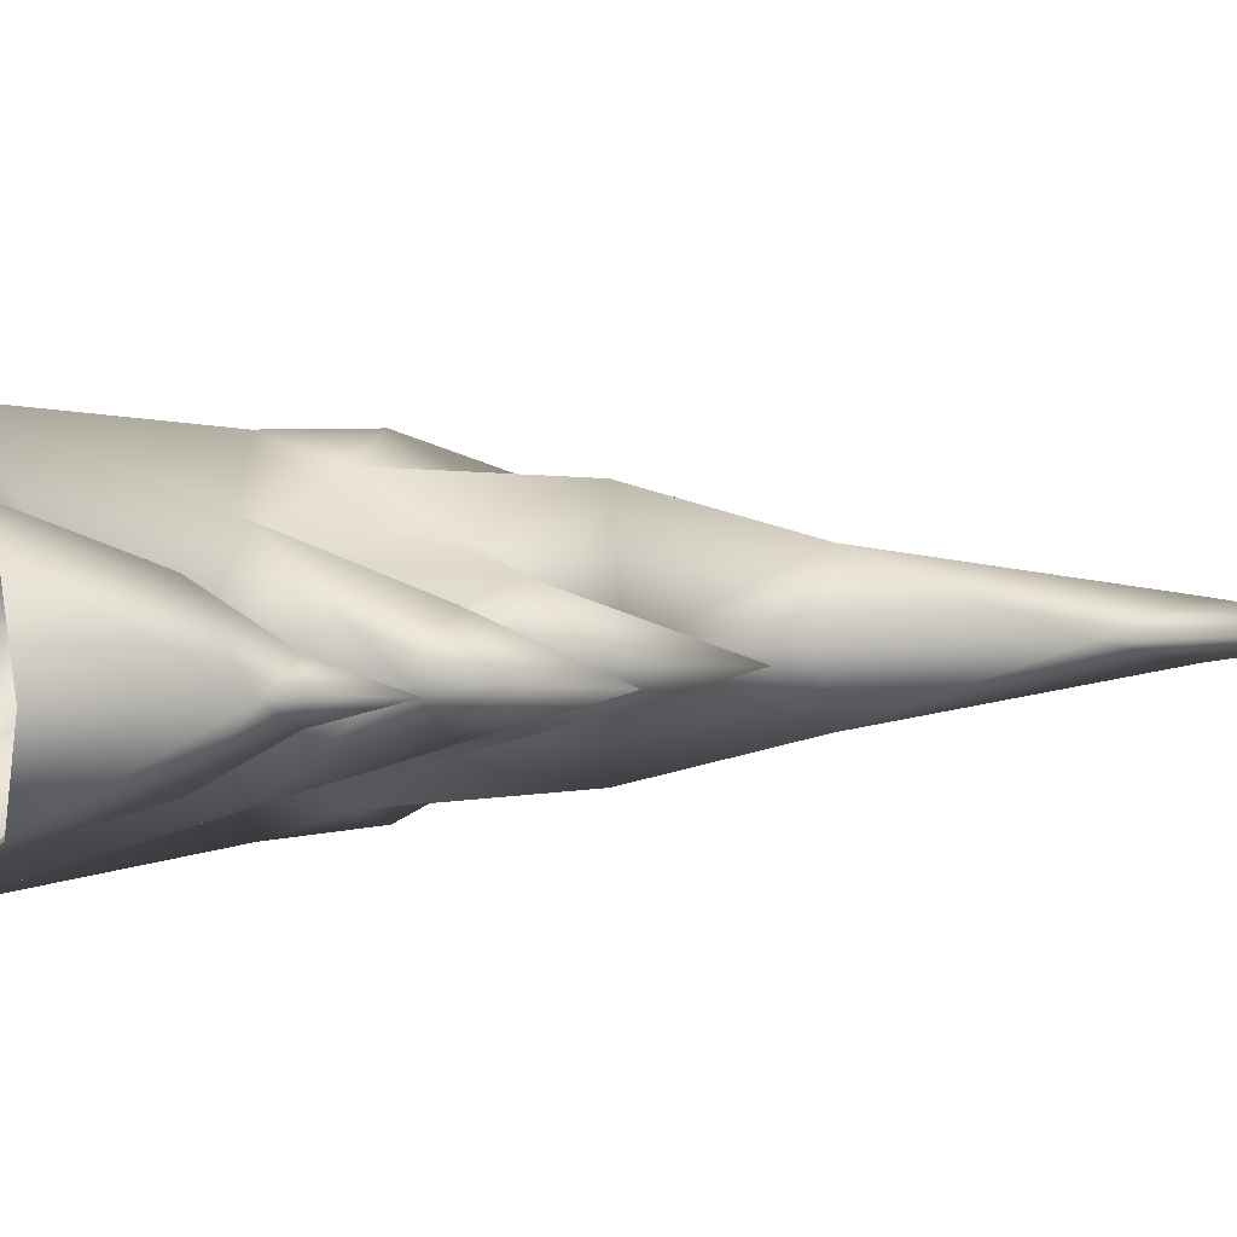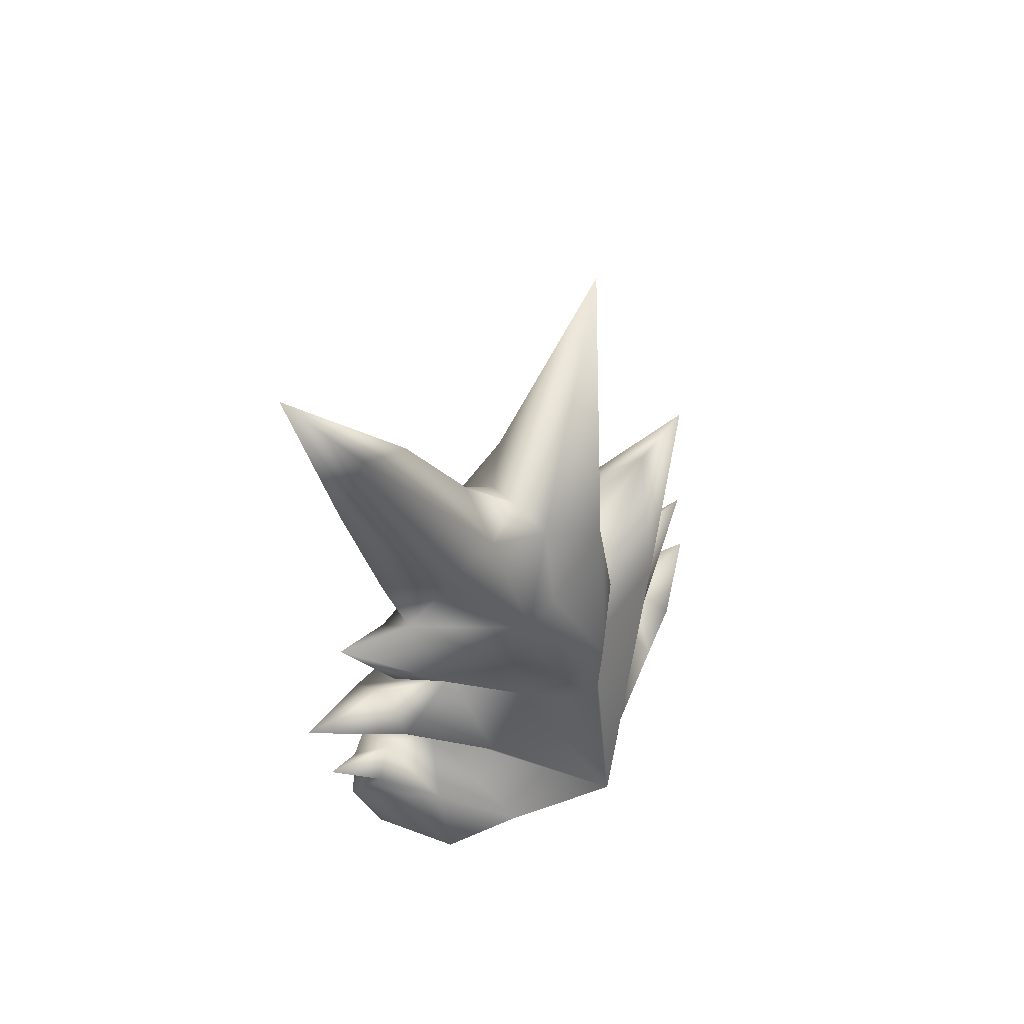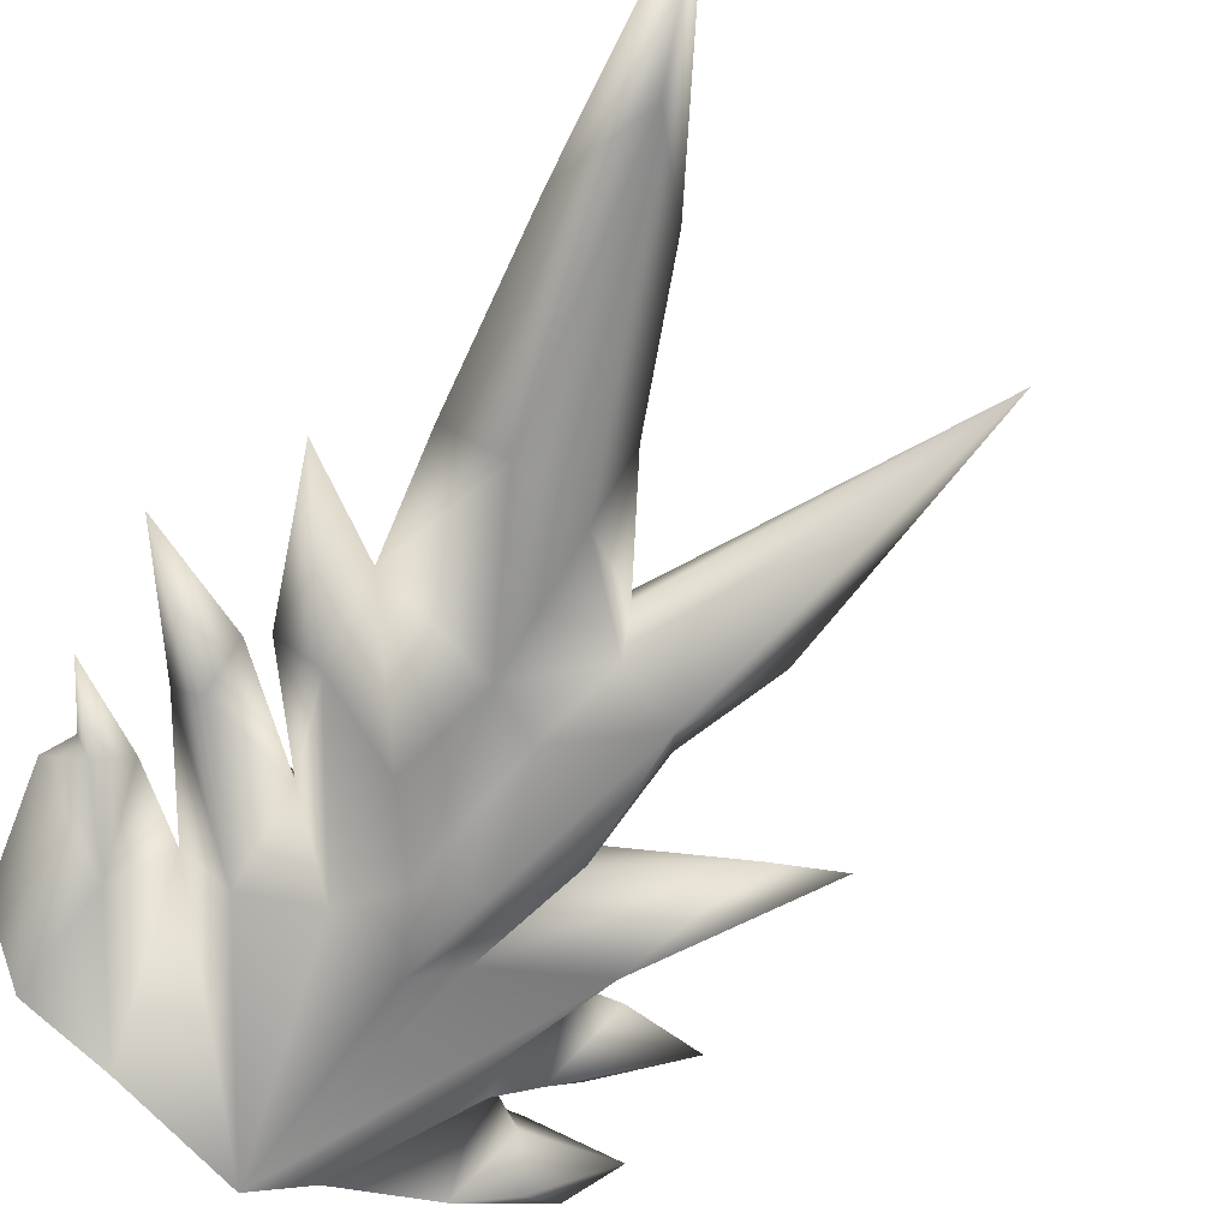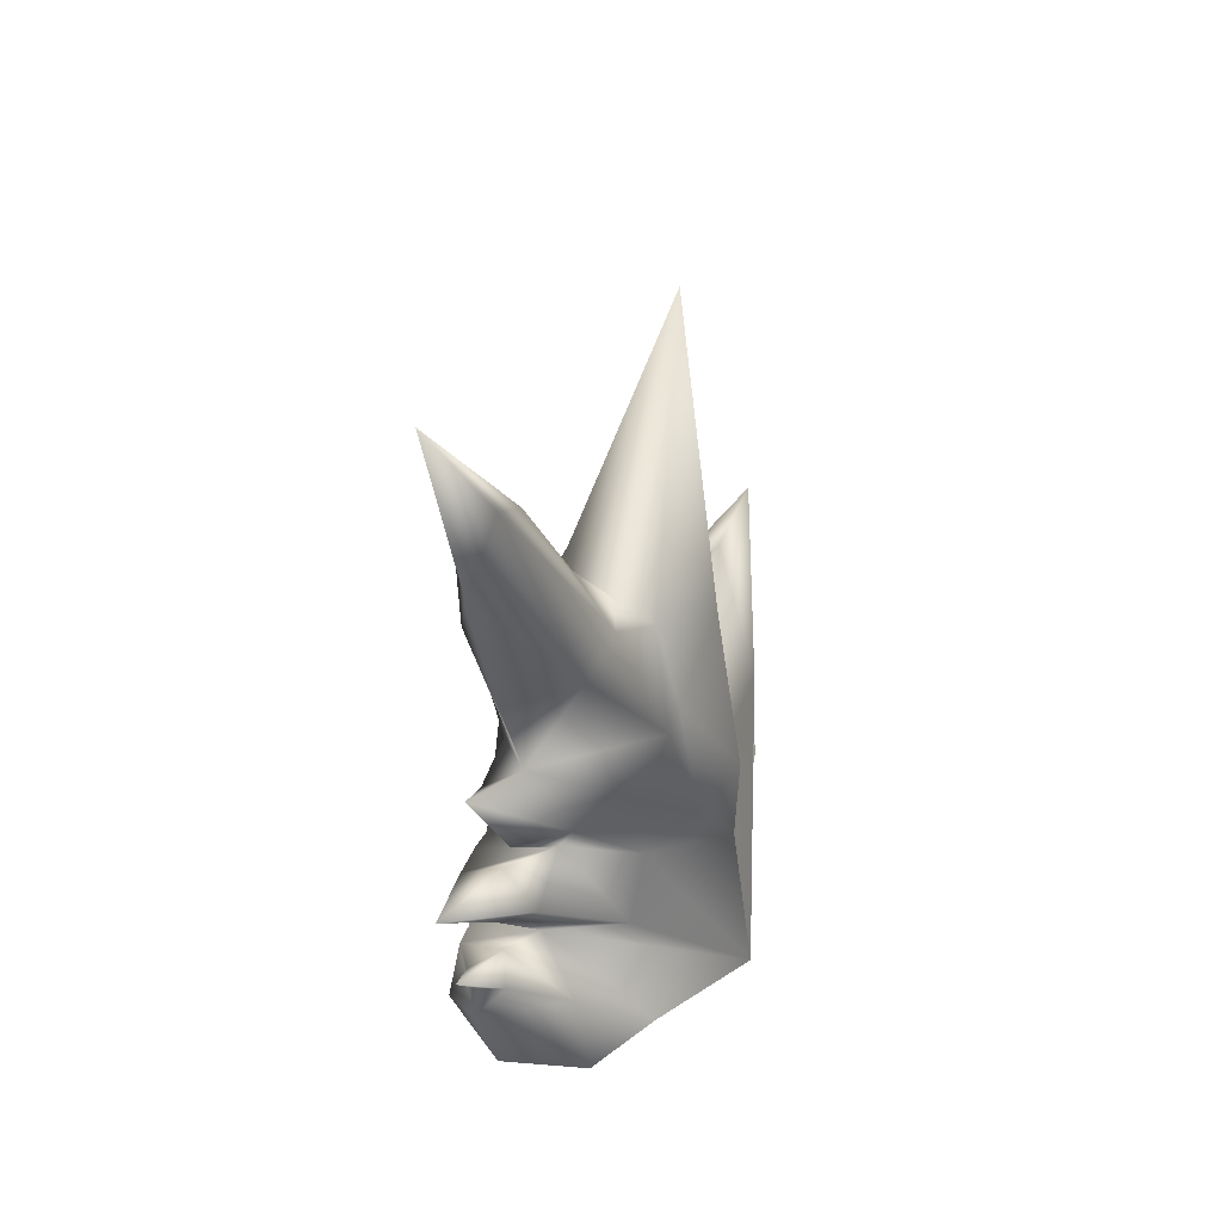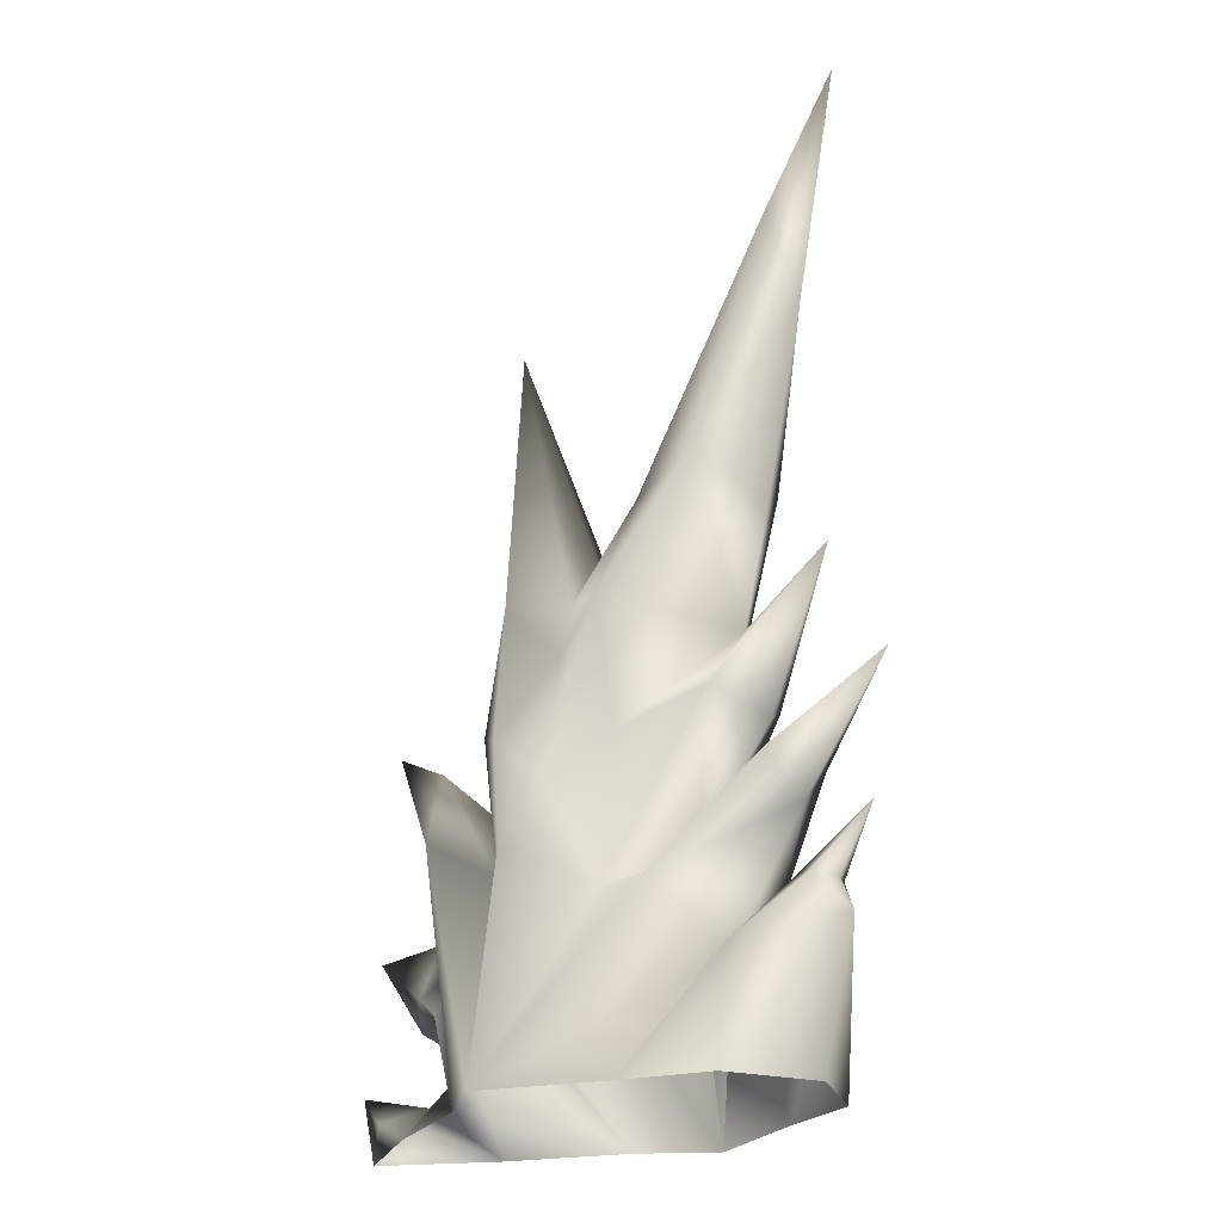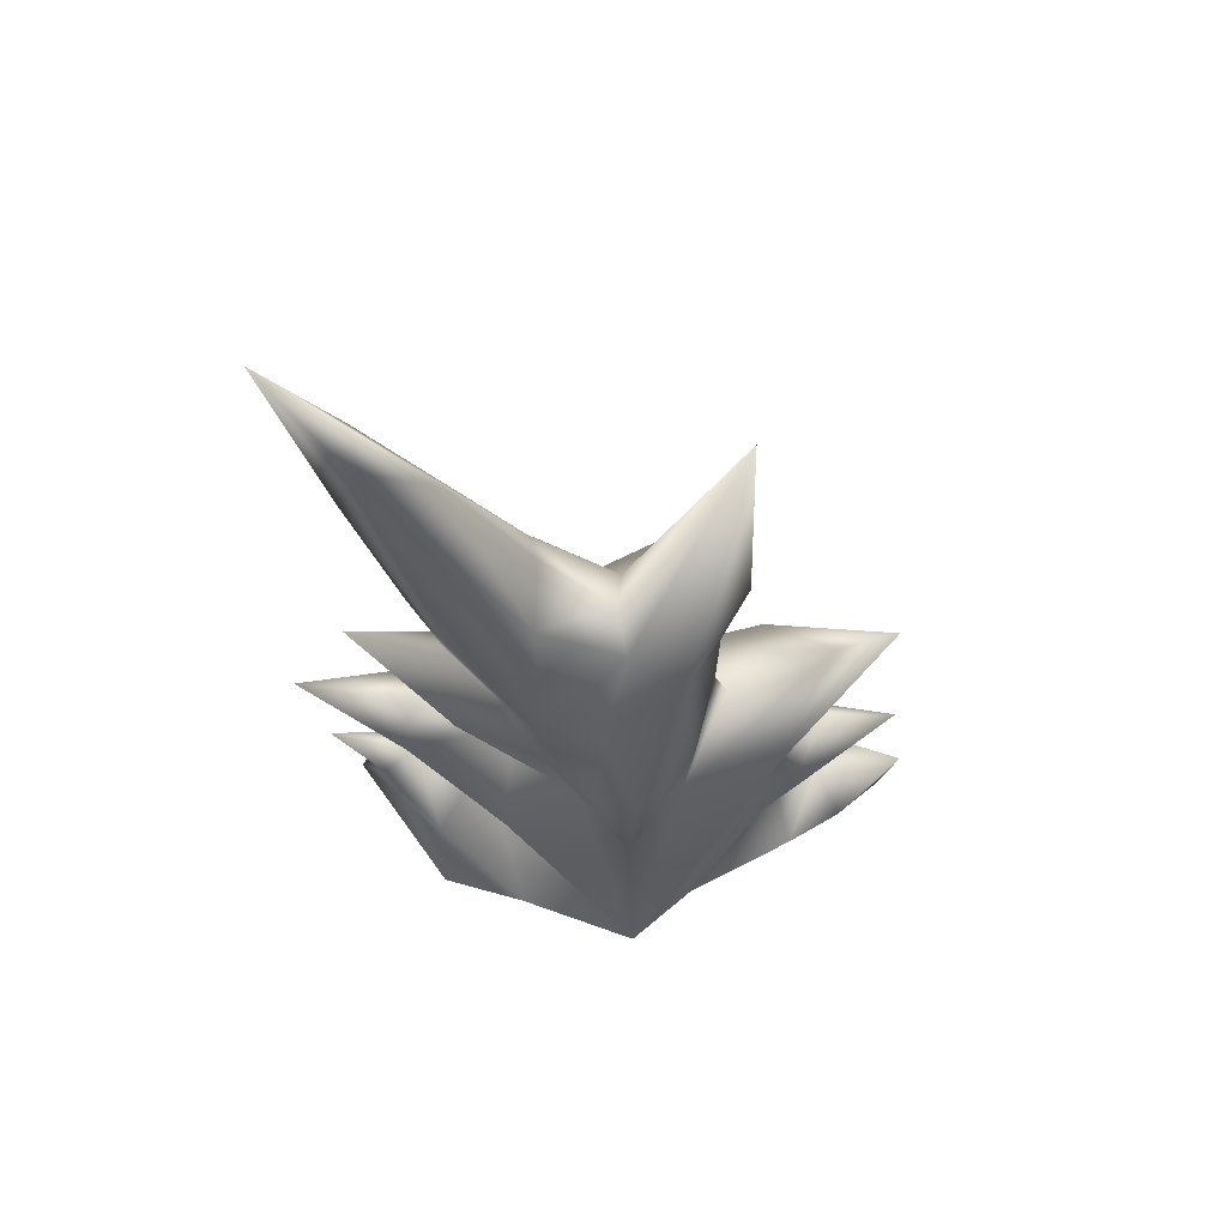
<metadata>
{"format":"obj","ext":"obj","renderer":"f3d","projection":"perspective","resolution":1024,"background":"white","views":[{"elev":7.3,"azim":66.5,"up":"+Z"},{"elev":57.4,"azim":136.5,"up":"+Y"},{"elev":-56.7,"azim":143.9,"up":"+Z"},{"elev":48.9,"azim":120.5,"up":"+Y"},{"elev":-23.7,"azim":41.6,"up":"+Y"},{"elev":65.0,"azim":176.5,"up":"+Y"}]}
</metadata>
<code>
g fcbg_common_crystal_11
v 6.022 -0.0001793 -2.751
v 7.32 -0.0001793 1.335e-05
v 8.453 4.307 1.335e-05
v 5.948 3.543 -2.172
v 3.348 -0.0001793 -3.683
v 7.639 5.398 -0.7203
v 8.009 5.309 1.335e-05
v 9.236 7.218 1.335e-05
v 6.601 5.645 1.335e-05
v 4.4 3.911 1.335e-05
v -0.3433 -0.0009117 -5.288
v 3.722 5.638 -2.899
v 6.979 7.679 1.335e-05
v 6.668 8.875 -1.398
v 9.938 11.4 1.335e-05
v 6.414 9.862 1.335e-05
v 3.275 7.173 1.335e-05
v 1.348 5.927 -2.043
v 4.988 11.13 -1.622
v 5.923 10.31 1.335e-05
v 8.084 15.08 1.335e-05
v 5.062 13.16 1.335e-05
v 2.343 10.16 -2.485
v 0.8719 8.67 -3.686
v 2.336 14.02 -3.348
v -0.2045 6.867 -4.431
v 4.826 18.16 -2.038
v 6.05 16.99 1.335e-05
v 7.396 22.96 1.335e-05
v 6.786 26.11 -0.7268
v 8.902 30.5 1.335e-05
v 4.567 23.85 1.335e-05
v 2.366 17.58 -1.56
v 2.159 19.12 1.335e-05
v -0.09231 15.75 1.335e-05
v -0.3351 15.06 -1.361
v -3.745 25.21 1.335e-05
v 0.4203 12.84 -2.64
v -1.848 14.96 -2.623
v -4.044 16.38 1.335e-05
v -3.293 12.98 1.335e-05
v -0.5083 10.03 -4.352
v -2.36 10.94 -2.849
v -3.225 10.07 1.335e-05
v -2.037 6.778 -2.552
v -3.641 8.933 1.335e-05
v -6.905 11.69 1.335e-05
v -5.059 8.457 -2.479
v -8.842 12.66 1.335e-05
v -2.44 -0.0009117 -3.707
v -4.909 5.909 1.335e-05
v -4.896 3.413 -2.095
v -6.017 4.122 -1.608
v -6.839 6.26 1.335e-05
v -9.374 6.093 1.335e-05
v -7.505 3.645 1.335e-05
v -5.372 2.449 1.335e-05
v -6.041 -0.0009117 -2.08
v -7.141 1.395 1.335e-05
v -7.717 0.7669 -1.46
v -9.938 2.058 1.335e-05
v -9.42 -0.0009117 1.335e-05
v 6.022 -0.0001793 2.751
v 8.453 4.307 1.335e-05
v 7.32 -0.0001793 1.335e-05
v 5.948 3.543 2.172
v 3.348 -0.0001793 3.683
v 7.639 5.398 0.7203
v 8.009 5.309 1.335e-05
v 9.236 7.218 1.335e-05
v 6.601 5.645 1.335e-05
v 4.4 3.911 1.335e-05
v -0.3433 -0.0009117 5.288
v 3.722 5.638 2.899
v 6.979 7.679 1.335e-05
v 6.668 8.875 1.397
v 9.938 11.4 1.335e-05
v 6.414 9.862 1.335e-05
v 3.275 7.173 1.335e-05
v 1.348 5.927 2.043
v 4.988 11.13 1.622
v 5.923 10.31 1.335e-05
v 8.084 15.08 1.335e-05
v 5.062 13.16 1.335e-05
v 2.343 10.16 2.485
v 0.8719 8.67 3.686
v 2.336 14.02 3.348
v -0.2045 6.867 4.431
v 4.826 18.16 2.038
v 6.05 16.99 1.335e-05
v 7.396 22.96 1.335e-05
v 6.786 26.11 0.7268
v 8.902 30.5 1.335e-05
v 4.567 23.85 1.335e-05
v 2.366 17.58 1.56
v 2.159 19.12 1.335e-05
v -0.09231 15.75 1.335e-05
v -0.3351 15.06 1.361
v -3.745 25.21 1.335e-05
v 0.4203 12.84 2.64
v -1.848 14.96 2.623
v -4.044 16.38 1.335e-05
v -3.293 12.98 1.335e-05
v -0.5083 10.03 4.352
v -2.36 10.94 2.849
v -3.225 10.07 1.335e-05
v -2.037 6.778 2.552
v -3.641 8.933 1.335e-05
v -6.905 11.69 1.335e-05
v -5.059 8.457 2.479
v -8.842 12.66 1.335e-05
v -2.44 -0.0009117 3.707
v -4.909 5.909 1.335e-05
v -4.896 3.413 2.095
v -6.017 4.122 1.608
v -6.839 6.26 1.335e-05
v -9.374 6.093 1.335e-05
v -7.505 3.645 1.335e-05
v -5.372 2.449 1.335e-05
v -6.041 -0.0009117 2.08
v -7.141 1.395 1.335e-05
v -7.717 0.7669 1.46
v -9.938 2.058 1.335e-05
v -9.42 -0.0009117 1.335e-05
g fcbg_common_crystal_11_0
f 3 2 1
f 4 3 1
f 1 5 4
f 6 3 4
f 6 7 3
f 8 7 6
f 6 9 8
f 4 9 6
f 4 10 9
f 5 10 4
f 10 5 11
f 12 10 11
f 13 10 12
f 14 13 12
f 15 13 14
f 14 16 15
f 17 16 14
f 12 17 14
f 18 17 12
f 11 18 12
f 17 18 19
f 20 17 19
f 21 20 19
f 21 19 22
f 18 23 19
f 19 23 22
f 18 24 23
f 25 22 23
f 23 24 25
f 18 11 26
f 26 24 18
f 27 22 25
f 27 28 22
f 27 29 28
f 27 30 29
f 30 31 29
f 32 31 30
f 30 27 33
f 32 30 33
f 27 25 33
f 34 32 33
f 35 34 33
f 35 33 36
f 36 33 25
f 37 35 36
f 24 38 25
f 36 25 38
f 39 37 36
f 39 36 38
f 40 37 39
f 41 40 39
f 42 38 24
f 42 39 38
f 26 42 24
f 43 41 39
f 42 43 39
f 43 42 26
f 44 41 43
f 45 43 26
f 44 43 45
f 46 44 45
f 26 11 45
f 47 46 45
f 11 48 45
f 48 47 45
f 49 47 48
f 11 50 48
f 49 48 51
f 48 50 51
f 51 50 52
f 51 52 53
f 54 51 53
f 55 54 53
f 53 56 55
f 53 57 56
f 52 57 53
f 52 50 57
f 50 58 57
f 58 59 57
f 59 58 60
f 60 61 59
f 58 62 60
f 62 61 60
f 65 64 63
f 64 66 63
f 67 63 66
f 64 68 66
f 69 68 64
f 69 70 68
f 71 68 70
f 71 66 68
f 72 66 71
f 72 67 66
f 67 72 73
f 72 74 73
f 72 75 74
f 75 76 74
f 75 77 76
f 78 76 77
f 78 79 76
f 79 74 76
f 79 80 74
f 80 73 74
f 80 79 81
f 79 82 81
f 82 83 81
f 81 83 84
f 85 80 81
f 85 81 84
f 86 80 85
f 84 87 85
f 86 85 87
f 73 80 88
f 86 88 80
f 84 89 87
f 90 89 84
f 91 89 90
f 92 89 91
f 93 92 91
f 93 94 92
f 89 92 95
f 92 94 95
f 87 89 95
f 94 96 95
f 96 97 95
f 95 97 98
f 95 98 87
f 97 99 98
f 100 86 87
f 87 98 100
f 99 101 98
f 98 101 100
f 99 102 101
f 102 103 101
f 100 104 86
f 101 104 100
f 104 88 86
f 103 105 101
f 105 104 101
f 104 105 88
f 103 106 105
f 105 107 88
f 105 106 107
f 106 108 107
f 73 88 107
f 108 109 107
f 110 73 107
f 109 110 107
f 109 111 110
f 112 73 110
f 110 111 113
f 112 110 113
f 112 113 114
f 115 114 113
f 116 115 113
f 116 117 115
f 118 115 117
f 119 115 118
f 119 114 115
f 112 114 119
f 120 112 119
f 121 120 119
f 120 121 122
f 123 122 121
f 124 120 122
f 123 124 122

</code>
